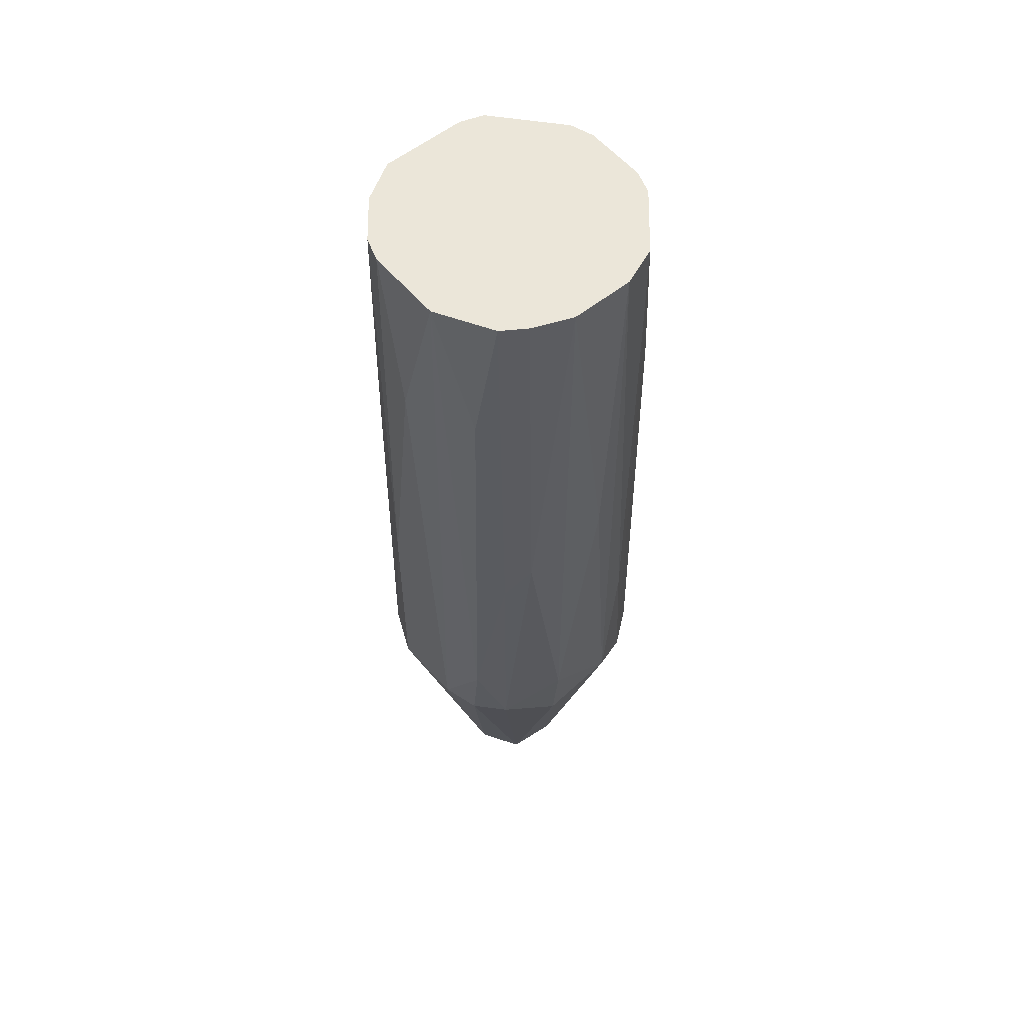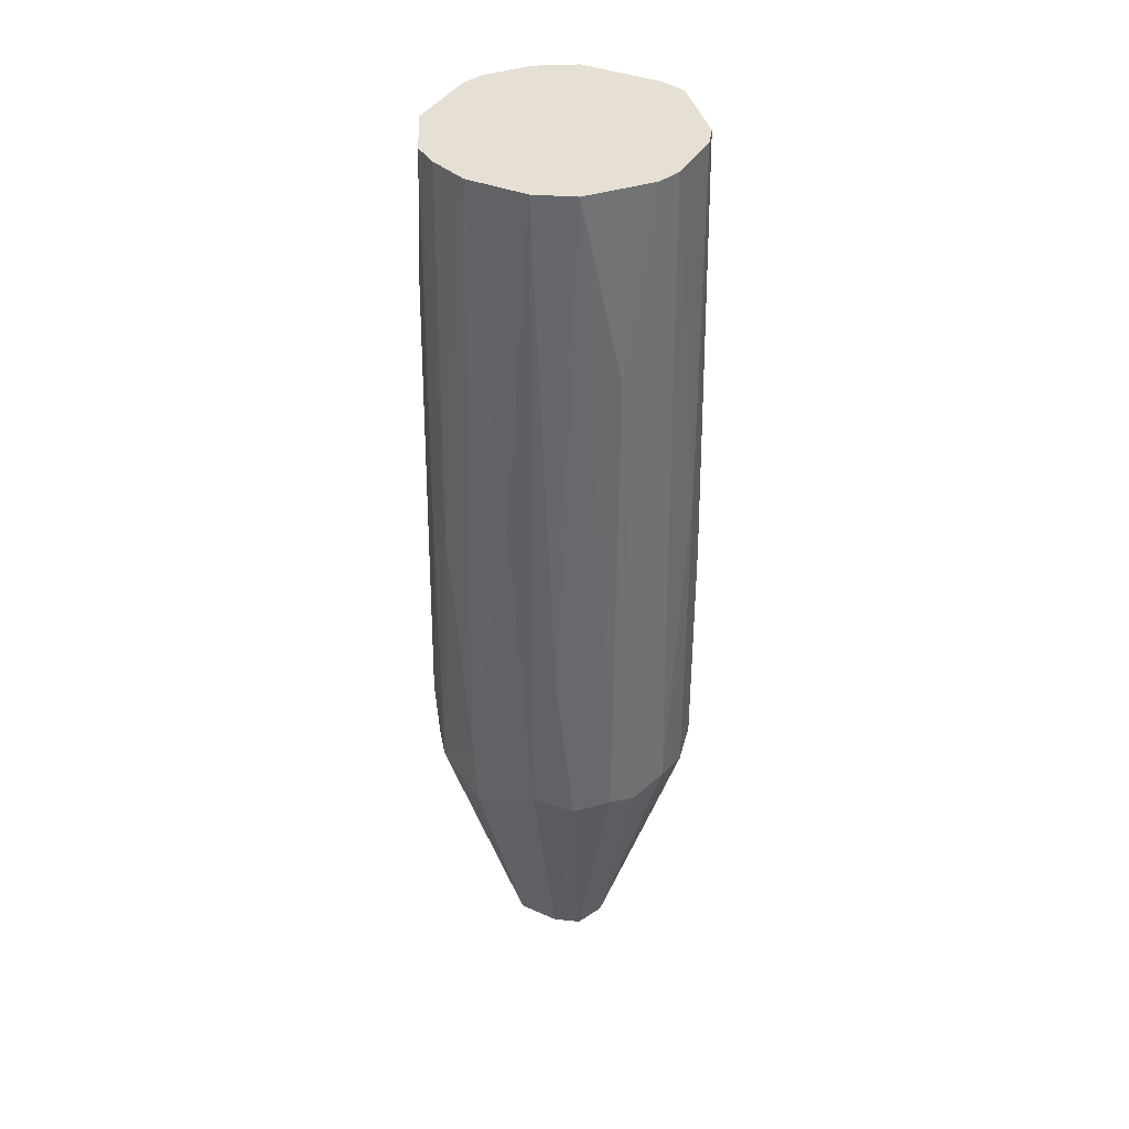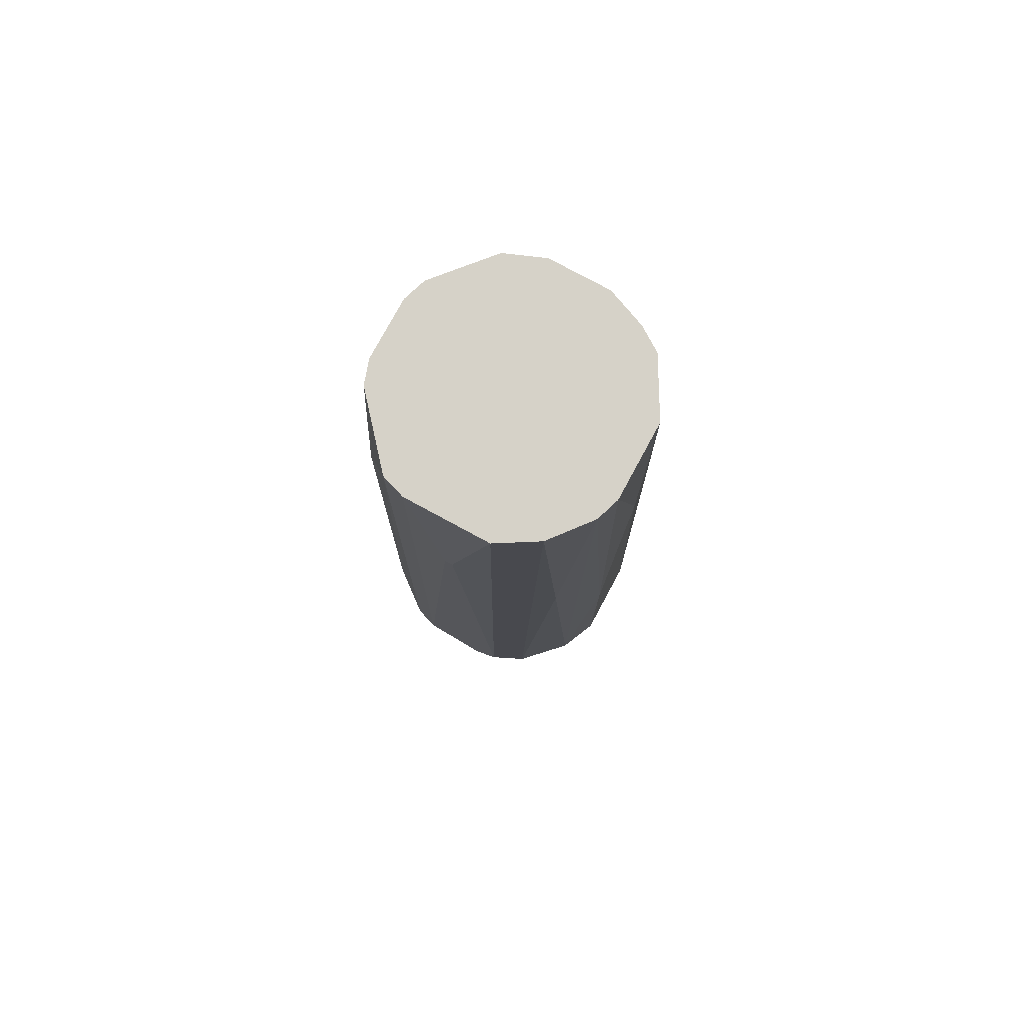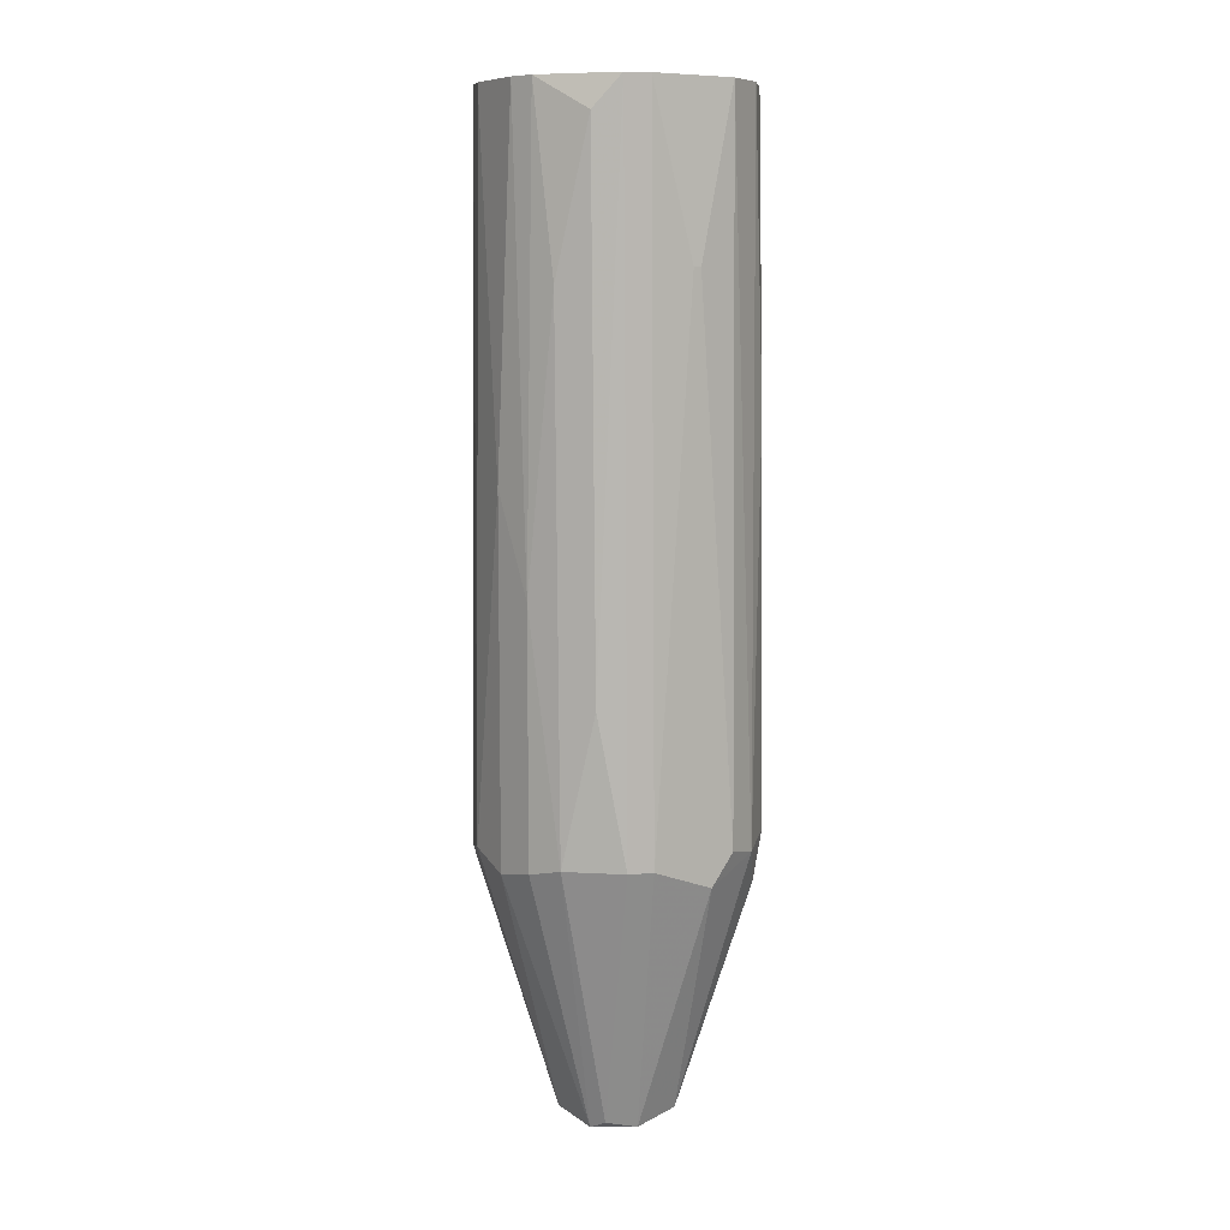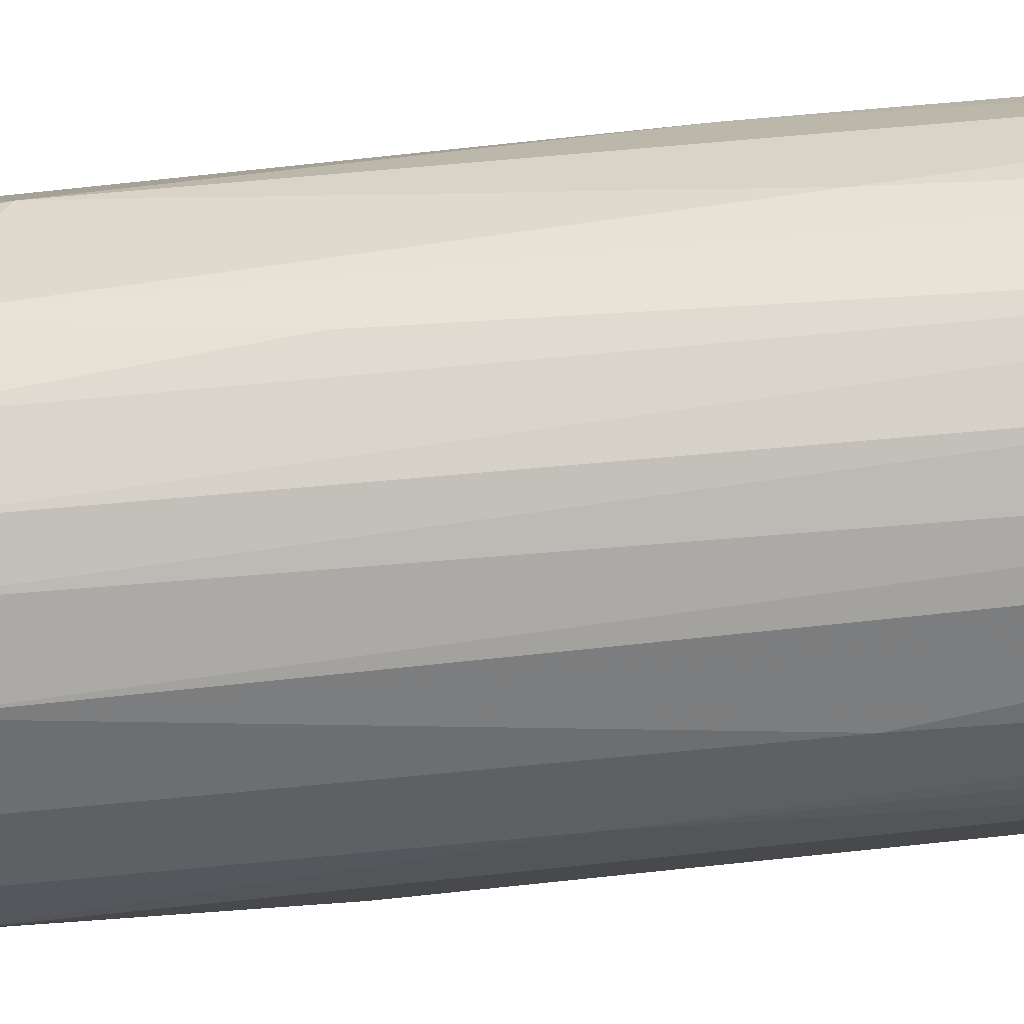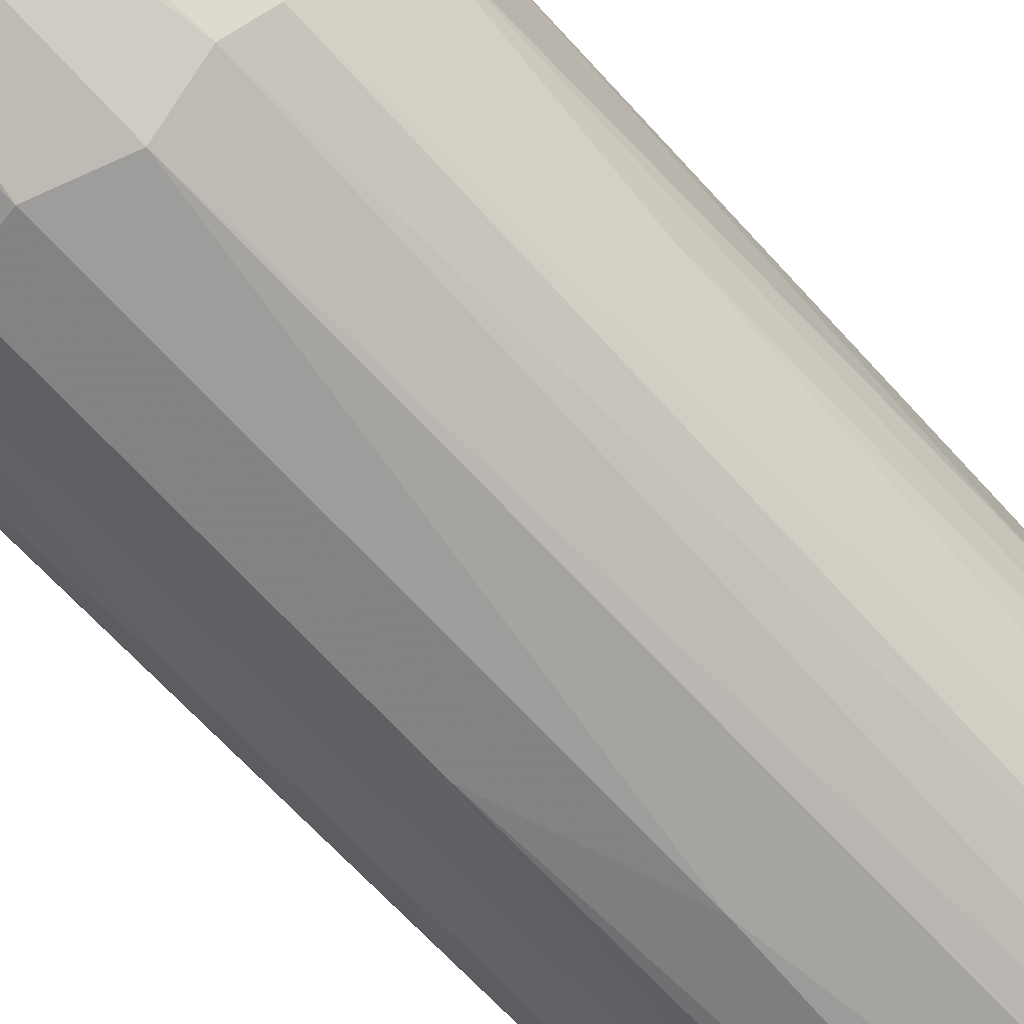
<metadata>
{"format":"obj","ext":"obj","renderer":"f3d","projection":"perspective","resolution":1024,"background":"white","views":[{"elev":56.8,"azim":-129.6,"up":"+Z"},{"elev":38.2,"azim":-62.9,"up":"+Z"},{"elev":77.9,"azim":118.5,"up":"+Z"},{"elev":8.6,"azim":58.8,"up":"+Z"},{"elev":-54.3,"azim":-83.3,"up":"+Y"},{"elev":-70.4,"azim":-137.0,"up":"+Y"}]}
</metadata>
<code>
v -0.01506 -0.01777 0.05201
v 0.01736 0.01466 0.08445
v 0.01736 -0.01507 0.07905
v 0.01601 0.01736 0.0331
v 0.003848 0.009253 -0.0831
v -0.01777 0.01601 -0.03851
v -0.01777 0.01601 0.008779
v 0.01466 0.01736 -0.04391
v 0.01466 -0.01912 -0.03715
v 0.002499 -0.02318 -0.03985
v 0.002499 -0.02318 0.02229
v 0.01331 0.02006 -0.0358
v 0.01331 -0.01912 0.05337
v -0.000204 0.02277 0.05606
v 0.01061 0.02006 0.08445
v -0.001553 0.009253 -0.08445
v 0.02277 0.003843 -0.0412
v 0.02277 0.001145 0.05606
v 0.02277 -0.000204 0.05606
v 0.02277 -0.006959 -0.03715
v 0.02277 0.007895 -0.0358
v 0.009253 -0.001553 -0.08445
v 0.009253 -0.02047 0.08445
v 0.009253 -0.02182 -0.03851
v 0.009253 -0.02182 0.004729
v -0.002907 -0.009662 -0.0831
v 0.02006 0.01331 -0.03715
v 0.02006 -0.01101 0.08445
v 0.007904 0.00655 -0.0831
v 0.007904 -0.006959 -0.0831
v -0.01642 0.01601 0.08445
v -0.01642 -0.01777 -0.03715
v -0.00561 -0.02182 0.08445
v -0.00561 -0.02318 -0.03715
v 0.00655 0.02277 -0.03851
v 0.00655 0.02277 0.002017
v 0.00655 0.02141 0.08445
v -0.006959 0.02277 -0.03715
v -0.006959 -0.006959 -0.08445
v -0.006959 0.02141 0.08445
v -0.01912 0.01196 0.08445
v -0.01912 -0.01236 0.08445
v 0.005201 -0.008304 -0.08445
v 0.005201 -0.02182 0.08445
v -0.02047 0.01196 0.01553
v -0.02047 -0.01236 -0.03851
v -0.008308 0.005197 -0.08445
v -0.009662 -0.002903 -0.0831
v -0.009662 -0.02047 0.08445
v -0.02182 0.005197 0.08445
v -0.02182 -0.005605 0.08445
v -0.02182 0.00655 -0.04256
v -0.02182 -0.009662 -0.008779
v 0.02141 -0.006959 0.08445
v 0.02141 -0.01101 -0.03715
v 0.02141 0.007895 0.08445
v -0.01236 0.02006 -0.03985
v -0.01236 -0.02047 -0.03851
v -0.02318 -0.001553 0.02364
v -0.02318 -0.005605 -0.0358
v -0.02318 0.00655 -0.02905
v -0.01371 0.02006 -0.02634
v -0.01371 0.01871 0.05878
v 0.01871 -0.01507 -0.01147
f 42 32 1
f 32 58 1
f 49 42 1
f 58 49 1
f 15 2 4
f 2 27 4
f 40 2 15
f 2 23 28
f 40 23 2
f 27 2 56
f 2 28 56
f 9 3 13
f 3 9 64
f 3 23 13
f 28 23 3
f 28 3 64
f 12 15 4
f 27 12 4
f 29 5 8
f 5 35 8
f 16 5 29
f 35 5 16
f 7 6 45
f 6 7 62
f 6 61 45
f 47 52 6
f 57 47 6
f 52 61 6
f 57 6 62
f 31 7 45
f 62 7 31
f 12 27 8
f 35 12 8
f 27 29 8
f 9 13 25
f 24 9 25
f 43 9 24
f 9 43 30
f 55 9 30
f 9 55 64
f 11 10 24
f 34 10 11
f 10 43 24
f 10 34 26
f 43 10 26
f 11 24 25
f 44 11 25
f 34 11 33
f 33 11 44
f 15 12 36
f 12 35 36
f 13 23 25
f 35 14 36
f 35 38 14
f 14 37 36
f 14 40 37
f 38 40 14
f 37 15 36
f 40 15 37
f 22 16 29
f 22 47 16
f 38 35 16
f 57 38 16
f 47 57 16
f 21 20 17
f 20 22 17
f 27 21 17
f 22 29 17
f 29 27 17
f 18 19 20
f 19 18 56
f 18 20 21
f 18 21 56
f 20 19 54
f 19 56 54
f 22 20 30
f 28 20 54
f 20 28 55
f 20 55 30
f 21 27 56
f 43 22 30
f 39 22 43
f 47 22 39
f 23 44 25
f 23 33 44
f 23 49 33
f 40 51 23
f 23 51 49
f 26 34 58
f 39 43 26
f 39 26 58
f 56 28 54
f 55 28 64
f 41 40 31
f 40 63 31
f 41 31 45
f 63 62 31
f 39 32 46
f 32 39 58
f 32 42 46
f 49 34 33
f 34 49 58
f 40 38 62
f 38 57 62
f 39 46 48
f 47 39 48
f 51 40 41
f 63 40 62
f 50 41 45
f 51 41 50
f 46 42 53
f 49 51 42
f 42 51 53
f 61 50 45
f 46 60 48
f 60 46 53
f 52 47 48
f 60 52 48
f 51 50 59
f 50 61 59
f 51 60 53
f 60 51 59
f 52 60 61
f 61 60 59

</code>
